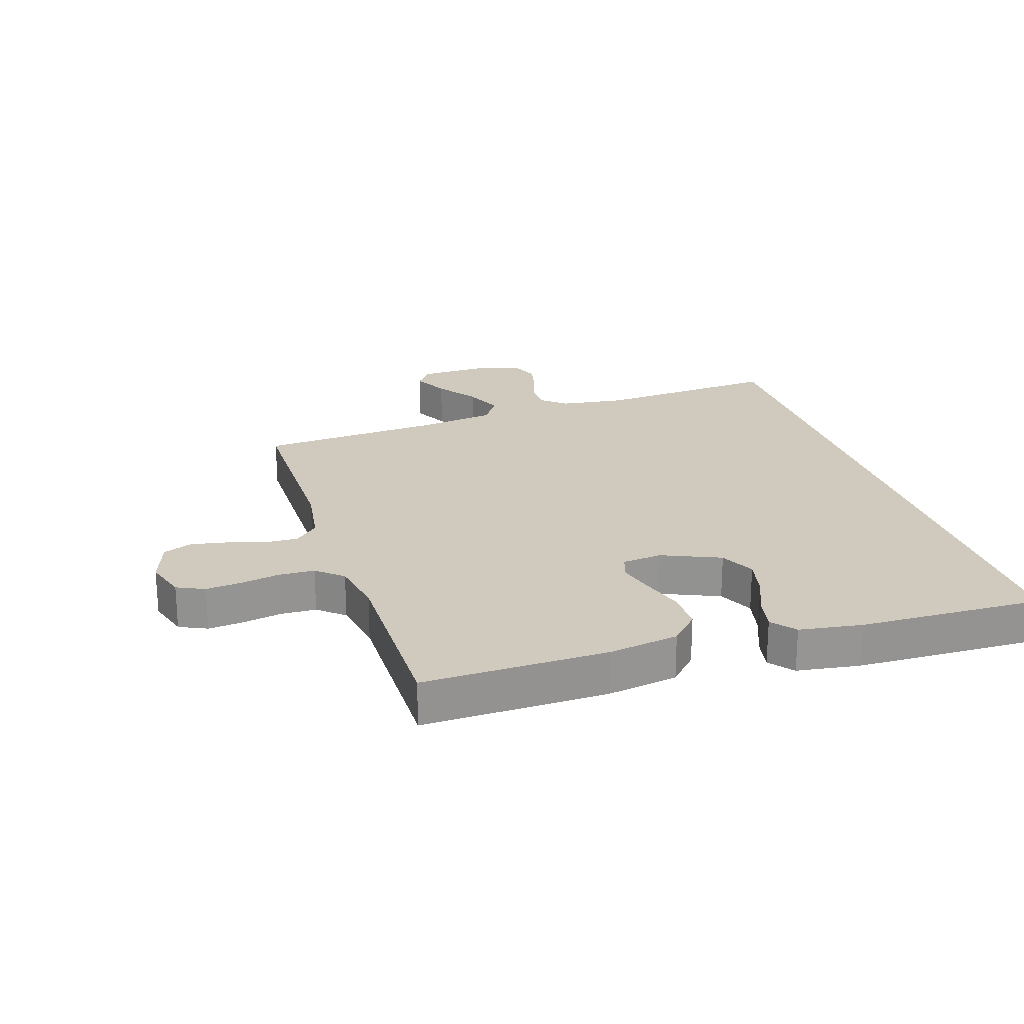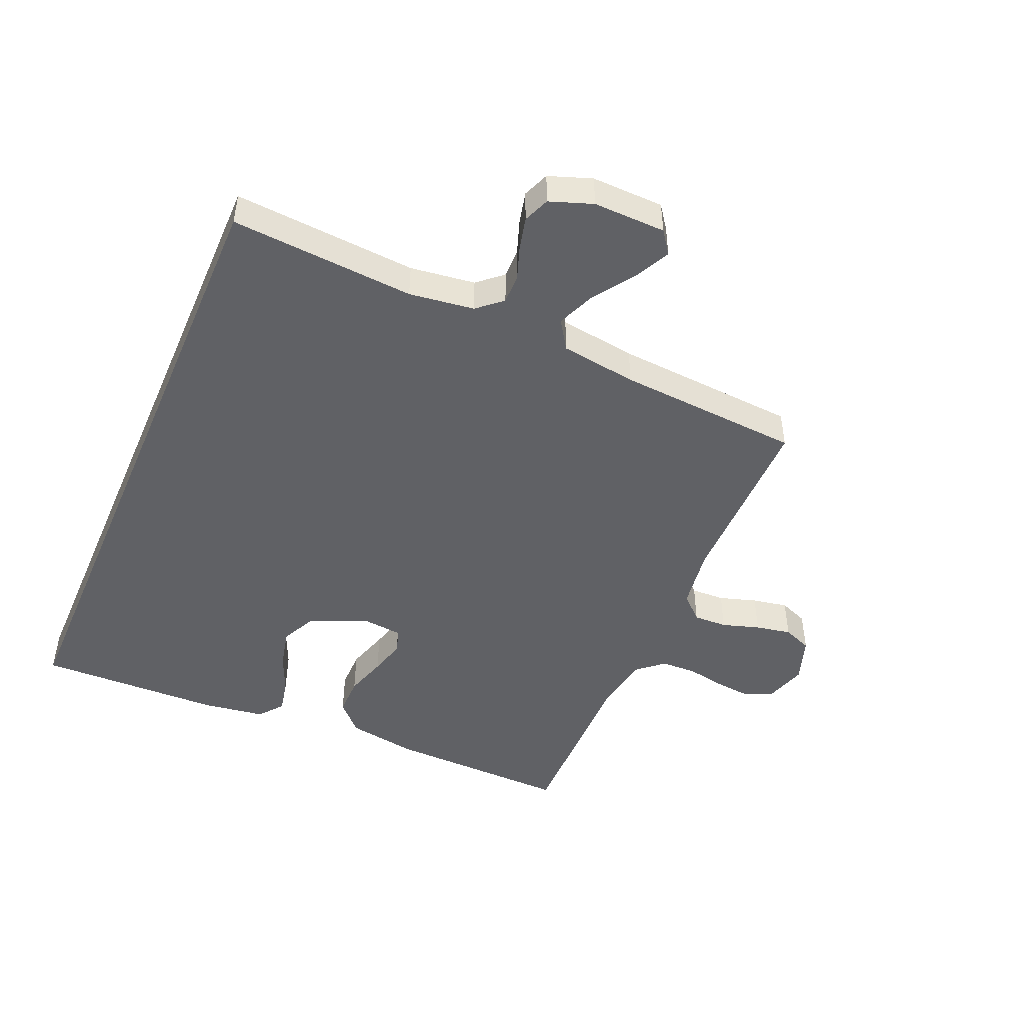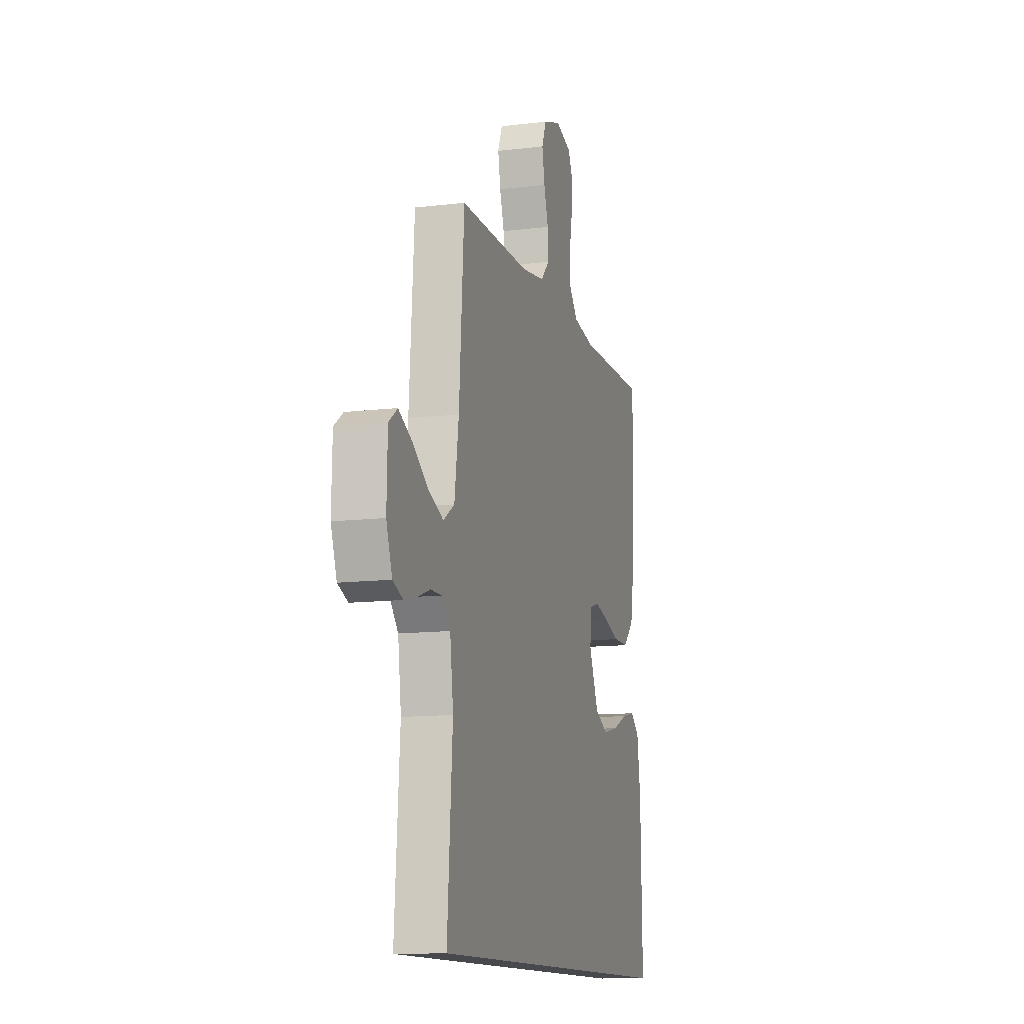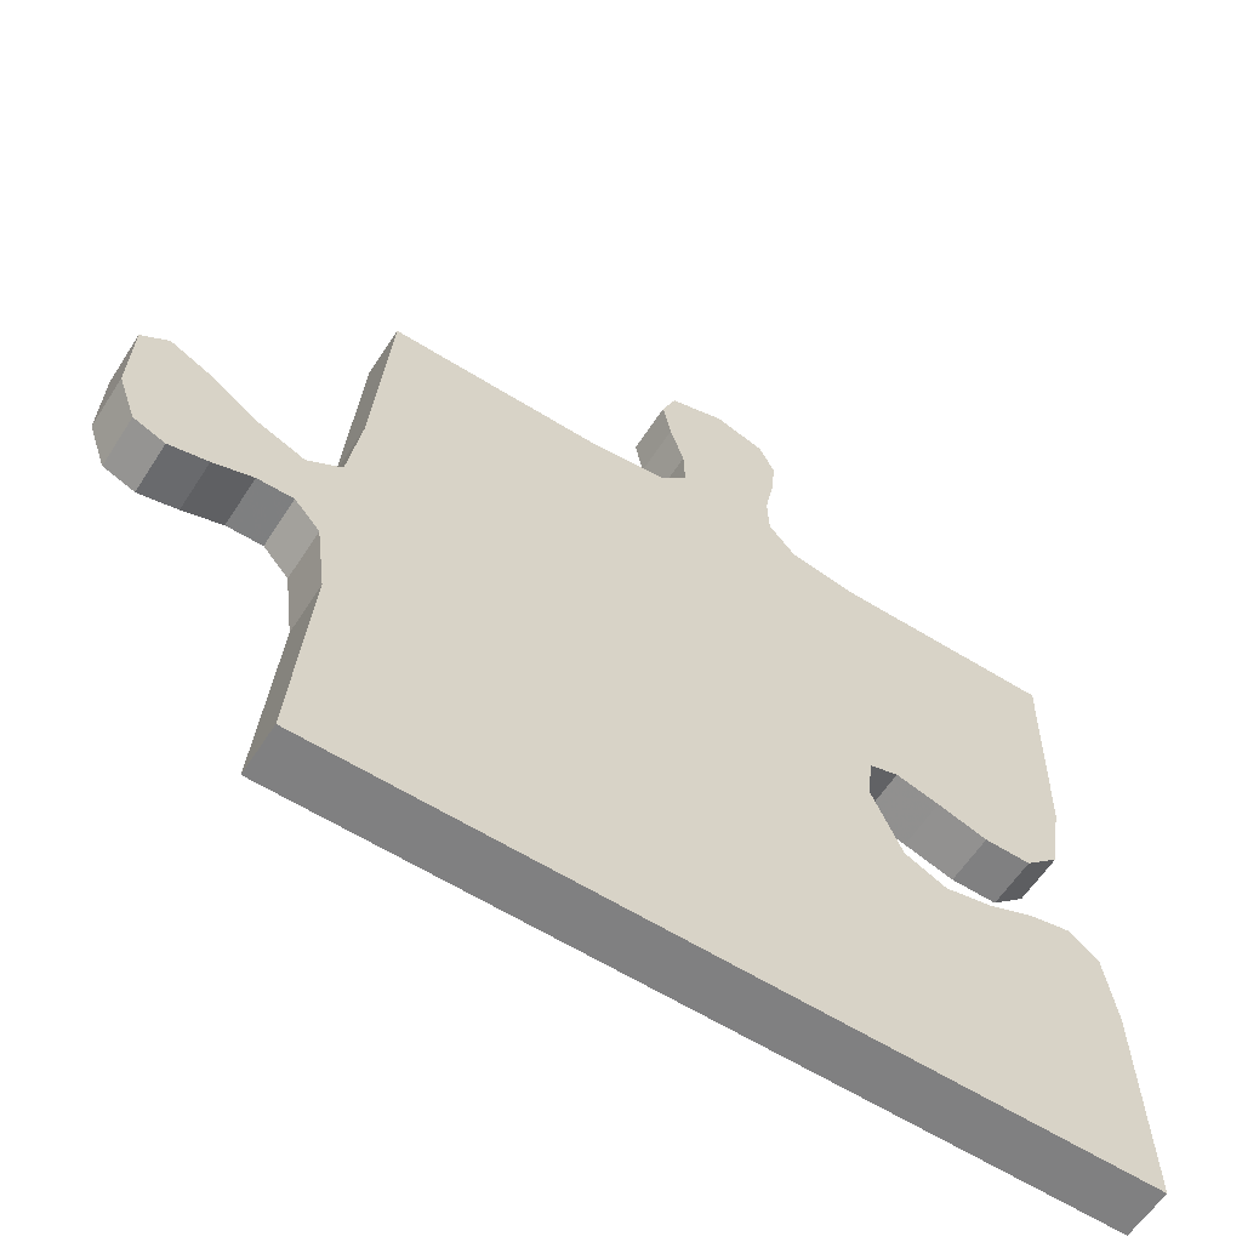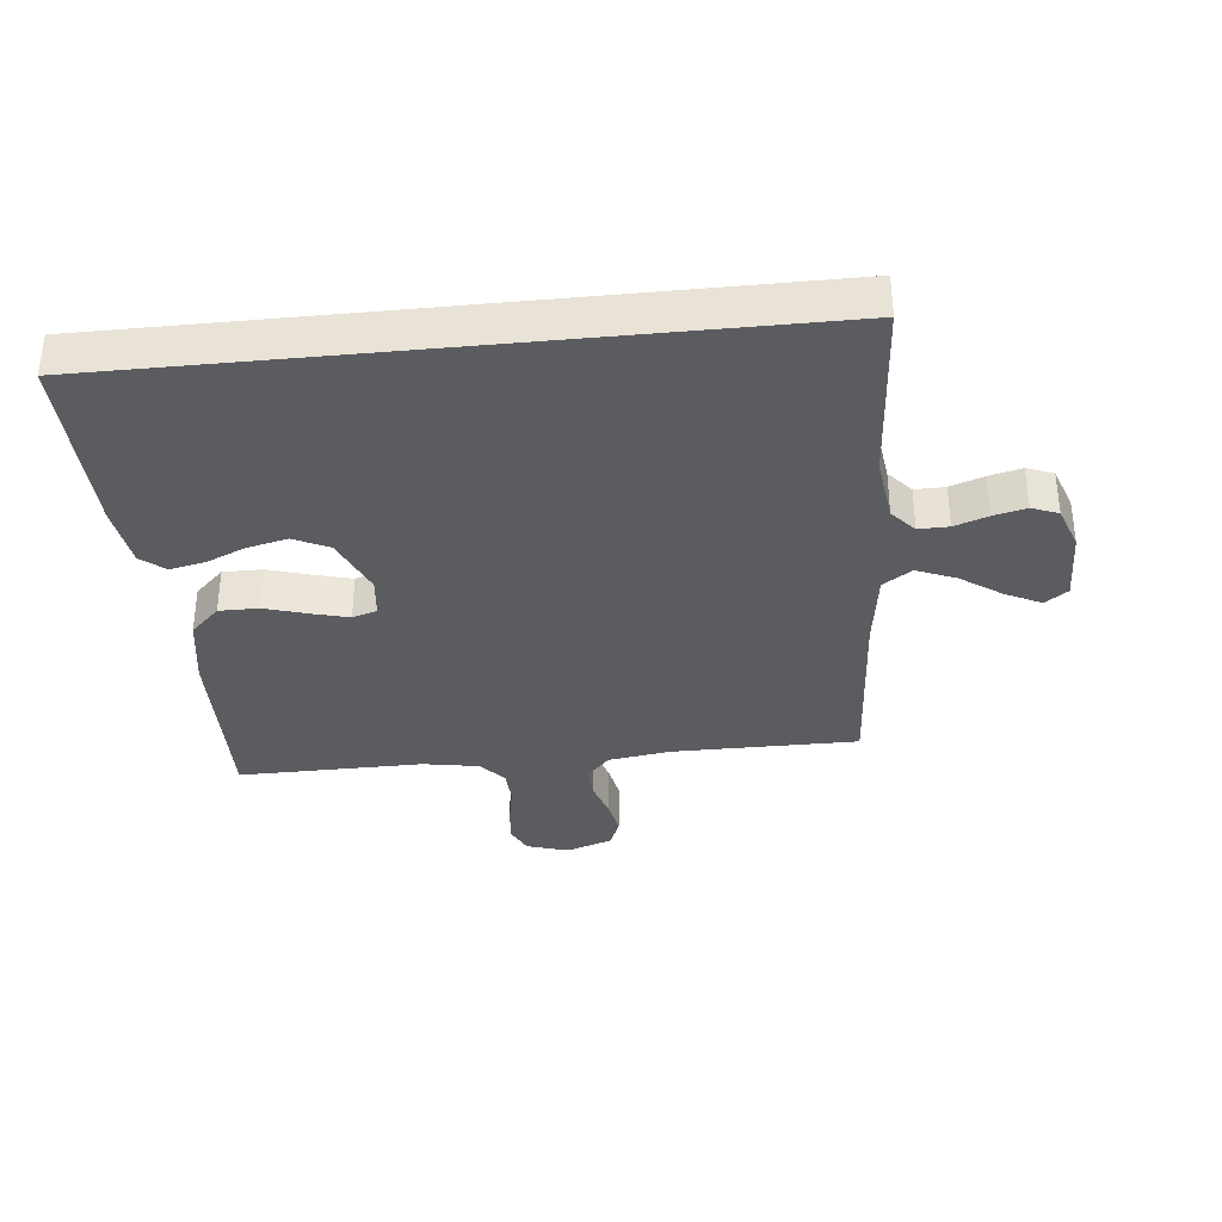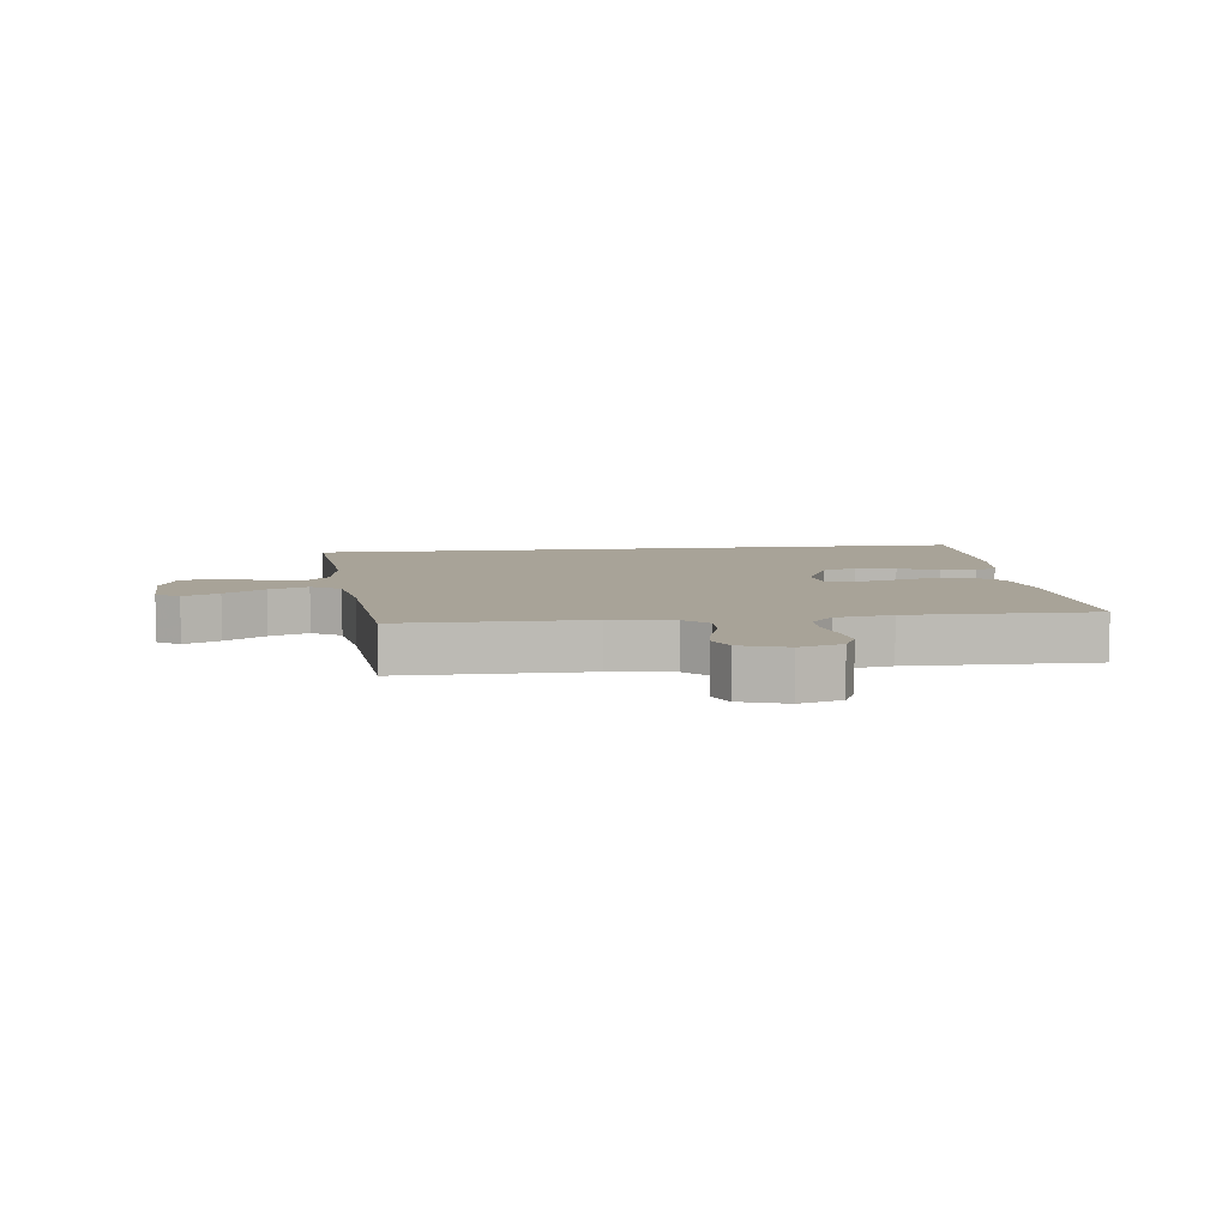
<metadata>
{"format":"obj","ext":"obj","renderer":"f3d","projection":"perspective","resolution":1024,"background":"white","views":[{"elev":22.9,"azim":72.2,"up":"+Y"},{"elev":-47.2,"azim":-113.3,"up":"+Y"},{"elev":-12.3,"azim":-74.2,"up":"+Z"},{"elev":-60.2,"azim":-32.7,"up":"+Z"},{"elev":-34.9,"azim":-174.1,"up":"+Y"},{"elev":6.9,"azim":-7.3,"up":"+Y"}]}
</metadata>
<code>
v 0.5 0.07 0.5
v 0.493 0.07 0.2
v 0.474 0.07 0.086
v 0.427 0.07 0.041
v 0.363 0.07 0.041
v 0.294 0.07 0.062
v 0.234 0.07 0.078
v 0.194 0.07 0.065
v 0.187 0.07 0
v 0.228 0.07 -0.095
v 0.285 0.07 -0.122
v 0.35 0.07 -0.107
v 0.415 0.07 -0.079
v 0.471 0.07 -0.067
v 0.51 0.07 -0.098
v 0.525 0.07 -0.2
v 0.532 0.07 -0.5
v -0.562 0.07 -0.5
v -0.54 0.07 -0.2
v -0.554 0.07 -0.094
v -0.589 0.07 -0.054
v -0.638 0.07 -0.055
v -0.692 0.07 -0.074
v -0.745 0.07 -0.087
v -0.788 0.07 -0.07
v -0.813 0.07 0
v -0.81 0.07 0.118
v -0.773 0.07 0.145
v -0.715 0.07 0.116
v -0.649 0.07 0.07
v -0.586 0.07 0.044
v -0.539 0.07 0.075
v -0.521 0.07 0.2
v -0.5 0.07 0.5
v -0.2 0.07 0.5
v -0.099 0.07 0.515
v -0.062 0.07 0.554
v -0.064 0.07 0.609
v -0.083 0.07 0.67
v -0.094 0.07 0.728
v -0.075 0.07 0.775
v 0 0.07 0.801
v 0.068 0.07 0.78
v 0.089 0.07 0.735
v 0.083 0.07 0.676
v 0.071 0.07 0.613
v 0.073 0.07 0.555
v 0.109 0.07 0.513
v 0.2 0.07 0.497
v 0.5 0 0.5
v 0.493 0 0.2
v 0.474 0 0.086
v 0.427 0 0.041
v 0.363 0 0.041
v 0.294 0 0.062
v 0.234 0 0.078
v 0.194 0 0.065
v 0.187 0 0
v 0.228 0 -0.095
v 0.285 0 -0.122
v 0.35 0 -0.107
v 0.415 0 -0.079
v 0.471 0 -0.067
v 0.51 0 -0.098
v 0.525 0 -0.2
v 0.532 0 -0.5
v -0.562 0 -0.5
v -0.54 0 -0.2
v -0.554 0 -0.094
v -0.589 0 -0.054
v -0.638 0 -0.055
v -0.692 0 -0.074
v -0.745 0 -0.087
v -0.788 0 -0.07
v -0.813 0 0
v -0.81 0 0.118
v -0.773 0 0.145
v -0.715 0 0.116
v -0.649 0 0.07
v -0.586 0 0.044
v -0.539 0 0.075
v -0.521 0 0.2
v -0.5 0 0.5
v -0.2 0 0.5
v -0.099 0 0.515
v -0.062 0 0.554
v -0.064 0 0.609
v -0.083 0 0.67
v -0.094 0 0.728
v -0.075 0 0.775
v 0 0 0.801
v 0.068 0 0.78
v 0.089 0 0.735
v 0.083 0 0.676
v 0.071 0 0.613
v 0.073 0 0.555
v 0.109 0 0.513
v 0.2 0 0.497
f 43 44 45 46
f 41 42 43 46
f 41 46 47
f 38 39 40 41
f 38 41 47
f 37 38 47 48
f 33 34 35
f 32 33 35 36
f 27 28 29 30
f 27 30 31
f 26 27 31
f 25 26 31
f 22 23 24 25
f 22 25 31
f 21 22 31 32
f 16 17 18 19
f 16 19 20
f 12 13 14 15
f 11 12 15 16
f 3 4 5 6
f 3 6 7
f 49 1 2 3
f 48 49 3 7
f 36 37 48 7
f 11 16 20 21
f 10 11 21 32
f 9 10 32 36
f 36 7 8
f 8 9 36
f 95 94 93 92
f 95 92 91 90
f 96 95 90
f 90 89 88 87
f 96 90 87
f 97 96 87 86
f 84 83 82
f 85 84 82 81
f 79 78 77 76
f 80 79 76
f 80 76 75
f 80 75 74
f 74 73 72 71
f 80 74 71
f 81 80 71 70
f 68 67 66 65
f 69 68 65
f 64 63 62 61
f 65 64 61 60
f 55 54 53 52
f 56 55 52
f 52 51 50 98
f 56 52 98 97
f 56 97 86 85
f 70 69 65 60
f 81 70 60 59
f 85 81 59 58
f 57 56 85
f 85 58 57
f 1 50 51 2
f 2 51 52 3
f 3 52 53 4
f 4 53 54 5
f 5 54 55 6
f 6 55 56 7
f 7 56 57 8
f 8 57 58 9
f 9 58 59 10
f 10 59 60 11
f 11 60 61 12
f 12 61 62 13
f 13 62 63 14
f 14 63 64 15
f 15 64 65 16
f 16 65 66 17
f 17 66 67 18
f 18 67 68 19
f 19 68 69 20
f 20 69 70 21
f 21 70 71 22
f 22 71 72 23
f 23 72 73 24
f 24 73 74 25
f 25 74 75 26
f 26 75 76 27
f 27 76 77 28
f 28 77 78 29
f 29 78 79 30
f 30 79 80 31
f 31 80 81 32
f 32 81 82 33
f 33 82 83 34
f 34 83 84 35
f 35 84 85 36
f 36 85 86 37
f 37 86 87 38
f 38 87 88 39
f 39 88 89 40
f 40 89 90 41
f 41 90 91 42
f 42 91 92 43
f 43 92 93 44
f 44 93 94 45
f 45 94 95 46
f 46 95 96 47
f 47 96 97 48
f 48 97 98 49
f 49 98 50 1

</code>
